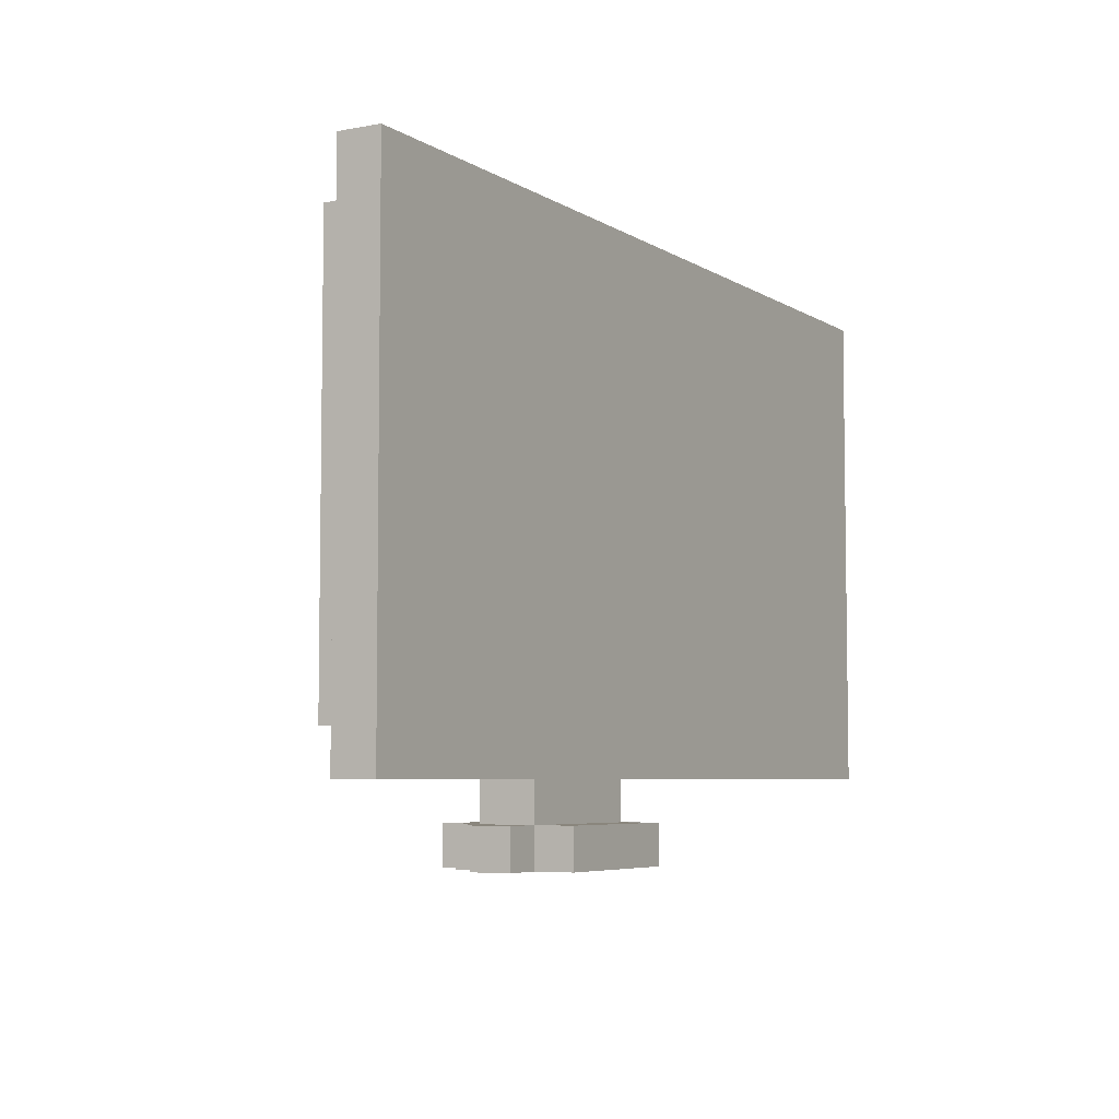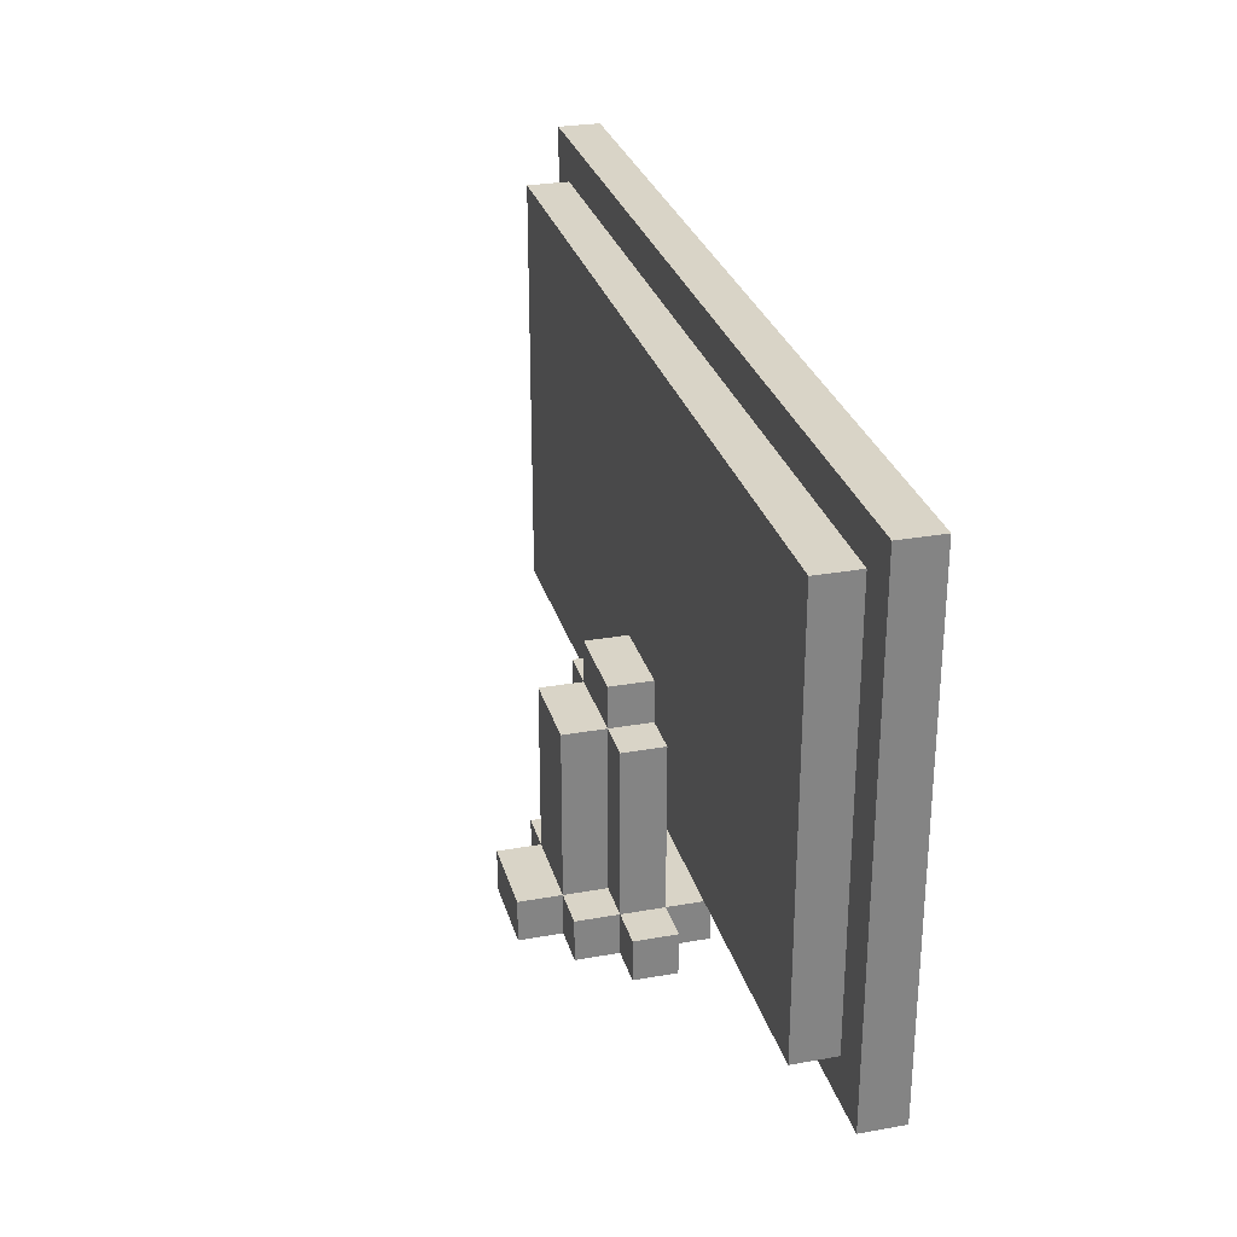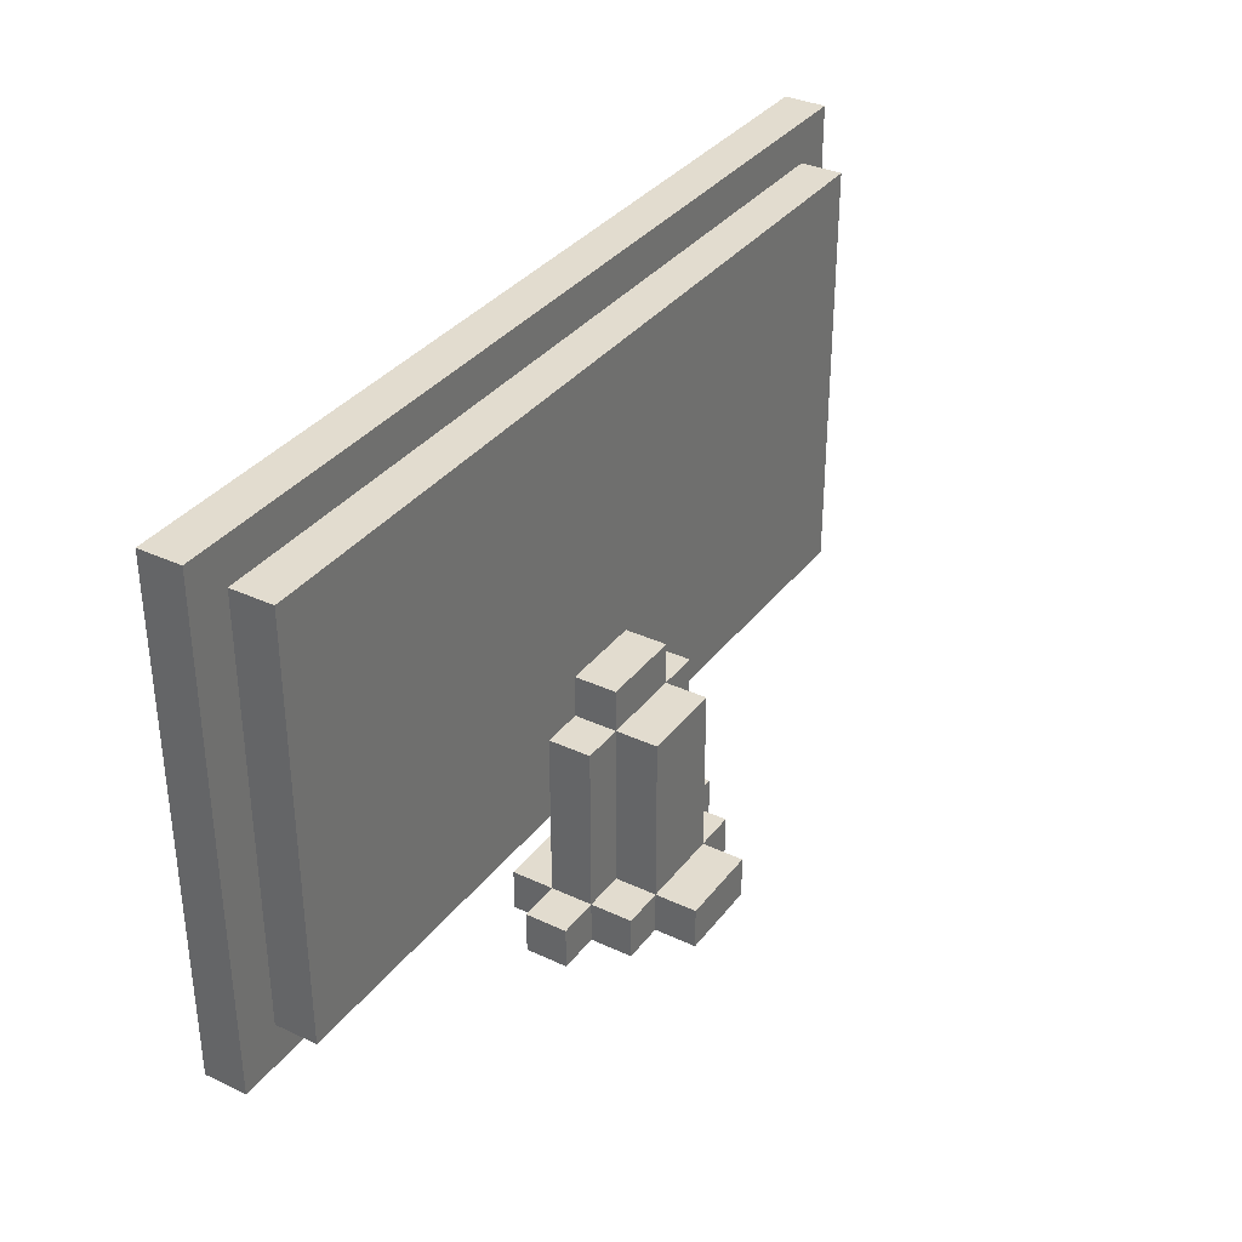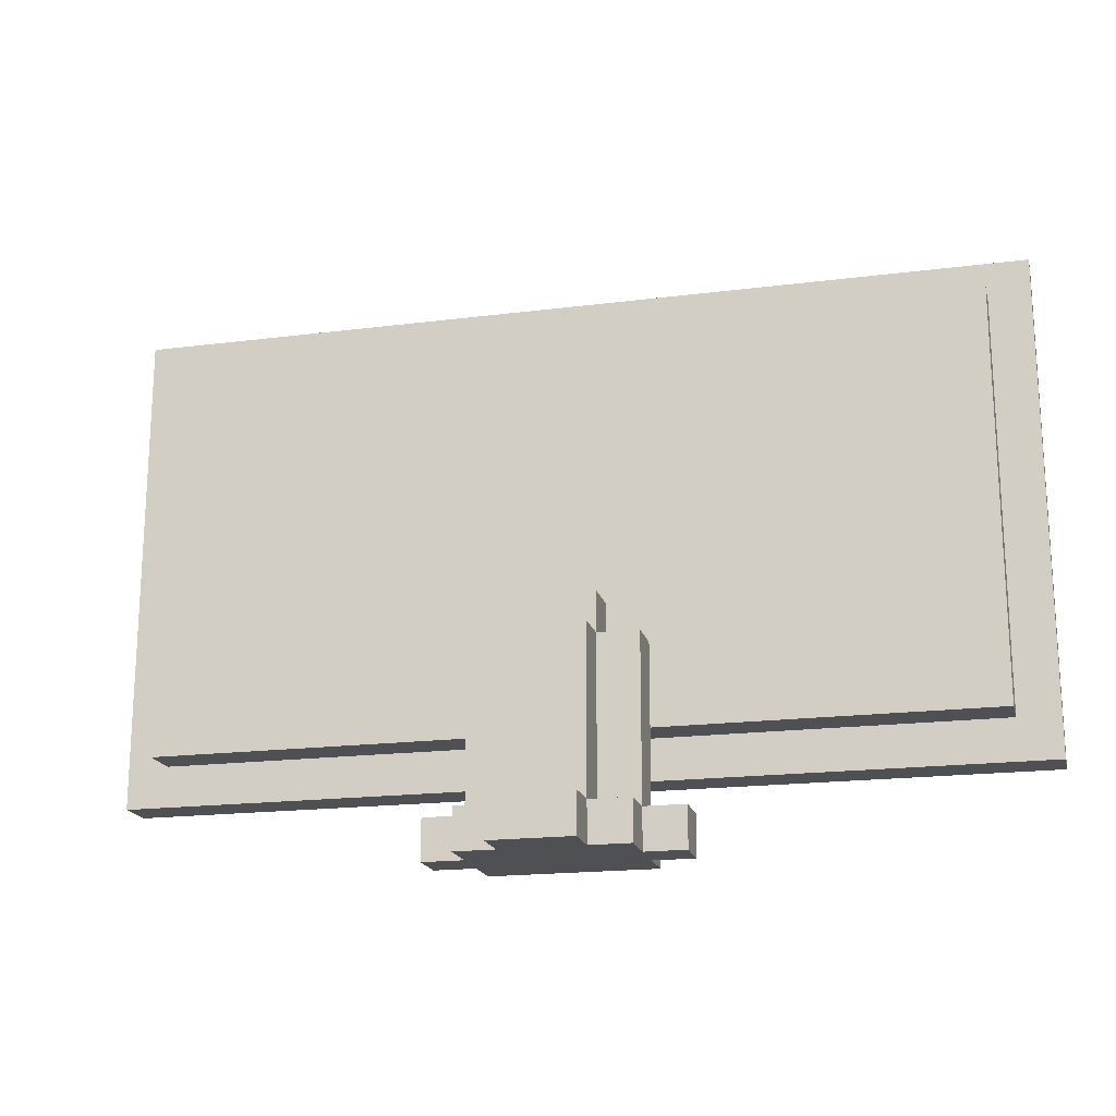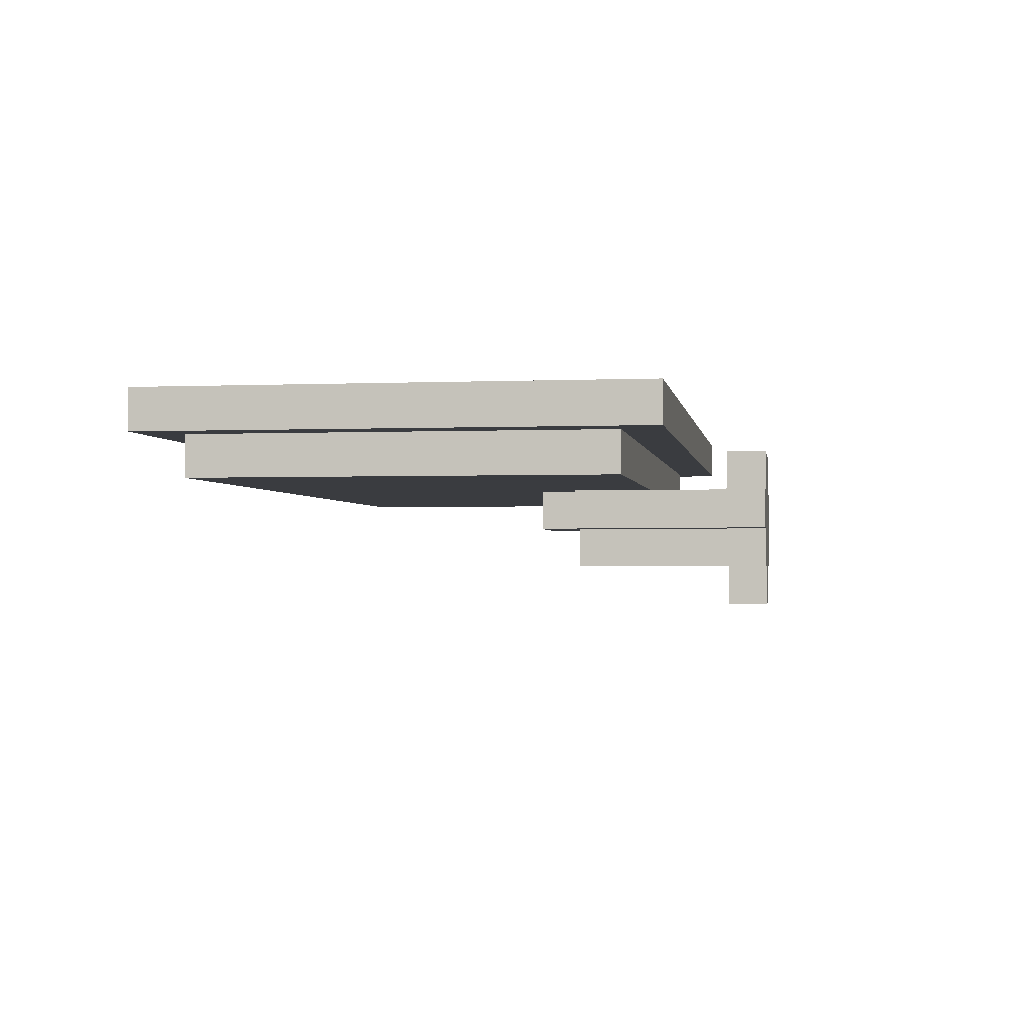
<metadata>
{"format":"obj","ext":"obj","renderer":"f3d","projection":"perspective","resolution":1024,"background":"white","views":[{"elev":-5.6,"azim":-60.3,"up":"+Y"},{"elev":28.7,"azim":-105.0,"up":"+Y"},{"elev":34.7,"azim":122.0,"up":"+Y"},{"elev":-18.6,"azim":-166.3,"up":"+Y"},{"elev":-1.8,"azim":-81.1,"up":"+Z"}]}
</metadata>
<code>
o
v 14.1 0.3 5.1
v 14.1 0.3 5
v 14.1 0.4 5.1
v 14.1 0.4 5
v 14.1 1.4 5.1
v 14.1 1.4 5
v 14.1 1.5 5.1
v 14.1 1.5 5
v 14.2 0.4 5
v 14.2 0.4 4.9
v 14.2 0.5 5
v 14.2 0.5 4.9
v 14.2 1.3 5
v 14.2 1.3 4.9
v 14.2 1.4 5
v 14.2 1.4 4.9
v 14.9 0.1 4.9
v 14.9 0.1 4.8
v 14.9 0.2 4.9
v 14.9 0.2 4.8
v 15 0.1 5
v 15 0.1 4.9
v 15 0.1 4.8
v 15 0.1 4.7
v 15 0.2 5
v 15 0.2 4.9
v 15 0.2 4.8
v 15 0.2 4.7
v 15 0.4 4.9
v 15 0.6 4.9
v 15 0.6 4.8
v 15.1 0.1 4.7
v 15.1 0.1 4.6
v 15.1 0.2 4.8
v 15.1 0.2 4.7
v 15.1 0.2 4.6
v 15.1 0.6 4.9
v 15.1 0.6 4.8
v 15.1 0.6 4.7
v 15.1 0.7 4.9
v 15.1 0.7 4.8
v 15.3 0.1 4.7
v 15.3 0.1 4.6
v 15.3 0.2 4.8
v 15.3 0.2 4.7
v 15.3 0.2 4.6
v 15.3 0.6 4.9
v 15.3 0.6 4.8
v 15.3 0.6 4.7
v 15.3 0.7 4.9
v 15.3 0.7 4.8
v 15.4 0.1 5
v 15.4 0.1 4.9
v 15.4 0.1 4.8
v 15.4 0.1 4.7
v 15.4 0.2 5
v 15.4 0.2 4.9
v 15.4 0.2 4.8
v 15.4 0.2 4.7
v 15.4 0.4 4.9
v 15.4 0.6 4.9
v 15.4 0.6 4.8
v 15.5 0.1 4.9
v 15.5 0.1 4.8
v 15.5 0.2 4.9
v 15.5 0.2 4.8
v 16.2 0.4 5
v 16.2 0.4 4.9
v 16.2 0.5 5
v 16.2 0.5 4.9
v 16.2 1.3 5
v 16.2 1.3 4.9
v 16.2 1.4 5
v 16.2 1.4 4.9
v 16.3 0.3 5.1
v 16.3 0.3 5
v 16.3 0.4 5.1
v 16.3 0.4 5
v 16.3 1.4 5.1
v 16.3 1.4 5
v 16.3 1.5 5.1
v 16.3 1.5 5
v 14.1 0.3 5.1
v 14.1 0.4 5.1
v 14.1 1.4 5.1
v 14.1 1.5 5.1
v 14.2 0.3 5.1
v 14.2 0.4 5.1
v 14.2 0.8 5.1
v 14.2 1.4 5.1
v 14.2 1.5 5.1
v 14.4 0.4 5.1
v 14.4 0.5 5.1
v 14.4 0.6 5.1
v 14.4 0.7 5.1
v 14.4 0.8 5.1
v 14.4 1.1 5.1
v 14.5 0.4 5.1
v 14.5 0.5 5.1
v 14.5 0.6 5.1
v 14.5 0.7 5.1
v 14.6 0.4 5.1
v 14.6 0.5 5.1
v 14.6 0.6 5.1
v 14.6 0.7 5.1
v 14.6 0.8 5.1
v 14.6 1.1 5.1
v 14.6 1.3 5.1
v 14.7 0.4 5.1
v 14.7 0.5 5.1
v 14.7 0.7 5.1
v 14.7 0.8 5.1
v 14.7 1 5.1
v 14.7 1.1 5.1
v 14.8 0.4 5.1
v 14.8 0.5 5.1
v 14.8 0.6 5.1
v 14.8 0.7 5.1
v 14.8 0.8 5.1
v 14.9 0.5 5.1
v 14.9 0.6 5.1
v 14.9 0.7 5.1
v 14.9 0.8 5.1
v 14.9 1 5.1
v 14.9 1.1 5.1
v 14.9 1.3 5.1
v 15 0.5 5.1
v 15 0.6 5.1
v 15 0.7 5.1
v 15 0.8 5.1
v 15 1 5.1
v 15 1.1 5.1
v 15 1.3 5.1
v 15.1 0.6 5.1
v 15.1 0.7 5.1
v 15.1 0.8 5.1
v 15.1 0.9 5.1
v 15.2 0.7 5.1
v 15.2 0.8 5.1
v 15.2 0.9 5.1
v 15.2 1 5.1
v 15.3 0.5 5.1
v 15.3 0.7 5.1
v 15.3 0.8 5.1
v 15.3 0.9 5.1
v 15.3 1 5.1
v 15.3 1.1 5.1
v 15.3 1.3 5.1
v 15.4 0.5 5.1
v 15.4 0.6 5.1
v 15.4 0.7 5.1
v 15.4 0.8 5.1
v 15.4 0.9 5.1
v 15.4 1 5.1
v 15.4 1.1 5.1
v 15.4 1.3 5.1
v 15.5 0.6 5.1
v 15.5 0.7 5.1
v 15.5 0.8 5.1
v 15.5 0.9 5.1
v 15.6 0.7 5.1
v 15.6 0.8 5.1
v 15.6 0.9 5.1
v 15.6 1 5.1
v 15.7 0.5 5.1
v 15.7 0.7 5.1
v 15.7 0.8 5.1
v 15.7 0.9 5.1
v 15.7 1 5.1
v 15.7 1.1 5.1
v 15.7 1.3 5.1
v 15.8 0.5 5.1
v 15.8 0.7 5.1
v 15.8 0.8 5.1
v 15.8 0.9 5.1
v 15.8 1 5.1
v 15.8 1.1 5.1
v 15.8 1.3 5.1
v 16 1 5.1
v 16 1.1 5.1
v 16 1.3 5.1
v 16.1 0.5 5.1
v 16.1 0.7 5.1
v 16.1 0.8 5.1
v 16.1 1 5.1
v 16.1 1.1 5.1
v 16.1 1.3 5.1
v 16.2 0.3 5.1
v 16.2 0.4 5.1
v 16.2 1.4 5.1
v 16.2 1.5 5.1
v 16.3 0.3 5.1
v 16.3 0.4 5.1
v 16.3 1.4 5.1
v 16.3 1.5 5.1
v 15 0.1 5
v 15 0.2 5
v 15.4 0.1 5
v 15.4 0.2 5
v 14.9 0.1 4.9
v 14.9 0.2 4.9
v 15 0.1 4.9
v 15 0.2 4.9
v 15 0.4 4.9
v 15.4 0.1 4.9
v 15.4 0.2 4.9
v 15.4 0.4 4.9
v 15.5 0.1 4.9
v 15.5 0.2 4.9
v 14.1 0.3 5
v 14.1 0.4 5
v 14.1 1.4 5
v 14.1 1.5 5
v 14.2 0.3 5
v 14.2 0.4 5
v 14.2 0.5 5
v 14.2 1.3 5
v 14.2 1.4 5
v 14.2 1.5 5
v 14.3 0.4 5
v 14.3 1.4 5
v 16.1 0.4 5
v 16.1 1.4 5
v 16.2 0.3 5
v 16.2 0.4 5
v 16.2 0.5 5
v 16.2 1.3 5
v 16.2 1.4 5
v 16.2 1.5 5
v 16.3 0.3 5
v 16.3 0.4 5
v 16.3 1.4 5
v 16.3 1.5 5
v 14.2 0.4 4.9
v 14.2 0.5 4.9
v 14.2 1.3 4.9
v 14.2 1.4 4.9
v 14.3 0.4 4.9
v 14.3 0.5 4.9
v 14.3 1.3 4.9
v 14.3 1.4 4.9
v 15 0.4 4.9
v 15 0.6 4.9
v 15.1 0.6 4.9
v 15.1 0.7 4.9
v 15.3 0.6 4.9
v 15.3 0.7 4.9
v 15.4 0.4 4.9
v 15.4 0.6 4.9
v 16.1 0.4 4.9
v 16.1 0.5 4.9
v 16.1 1.3 4.9
v 16.1 1.4 4.9
v 16.2 0.4 4.9
v 16.2 0.5 4.9
v 16.2 1.3 4.9
v 16.2 1.4 4.9
v 14.9 0.1 4.8
v 14.9 0.2 4.8
v 15 0.1 4.8
v 15 0.2 4.8
v 15 0.6 4.8
v 15.1 0.2 4.8
v 15.1 0.6 4.8
v 15.1 0.7 4.8
v 15.3 0.2 4.8
v 15.3 0.6 4.8
v 15.3 0.7 4.8
v 15.4 0.1 4.8
v 15.4 0.2 4.8
v 15.4 0.6 4.8
v 15.5 0.1 4.8
v 15.5 0.2 4.8
v 15 0.1 4.7
v 15 0.2 4.7
v 15.1 0.1 4.7
v 15.1 0.2 4.7
v 15.1 0.6 4.7
v 15.3 0.1 4.7
v 15.3 0.2 4.7
v 15.3 0.6 4.7
v 15.4 0.1 4.7
v 15.4 0.2 4.7
v 15.1 0.1 4.6
v 15.1 0.2 4.6
v 15.3 0.1 4.6
v 15.3 0.2 4.6
v 15 0.1 5
v 15.4 0.1 5
v 14.9 0.1 4.9
v 15 0.1 4.9
v 15.4 0.1 4.9
v 15.5 0.1 4.9
v 14.9 0.1 4.8
v 15 0.1 4.8
v 15.4 0.1 4.8
v 15.5 0.1 4.8
v 15 0.1 4.7
v 15.1 0.1 4.7
v 15.3 0.1 4.7
v 15.4 0.1 4.7
v 15.1 0.1 4.6
v 15.3 0.1 4.6
v 14.1 0.3 5.1
v 14.2 0.3 5.1
v 16.2 0.3 5.1
v 16.3 0.3 5.1
v 14.1 0.3 5
v 14.2 0.3 5
v 16.2 0.3 5
v 16.3 0.3 5
v 14.2 0.4 5
v 14.3 0.4 5
v 16.1 0.4 5
v 16.2 0.4 5
v 14.2 0.4 4.9
v 14.3 0.4 4.9
v 15 0.4 4.9
v 15.4 0.4 4.9
v 16.1 0.4 4.9
v 16.2 0.4 4.9
v 15 0.2 5
v 15.4 0.2 5
v 14.9 0.2 4.9
v 15 0.2 4.9
v 15.4 0.2 4.9
v 15.5 0.2 4.9
v 14.9 0.2 4.8
v 15 0.2 4.8
v 15.1 0.2 4.8
v 15.3 0.2 4.8
v 15.4 0.2 4.8
v 15.5 0.2 4.8
v 15 0.2 4.7
v 15.1 0.2 4.7
v 15.3 0.2 4.7
v 15.4 0.2 4.7
v 15.1 0.2 4.6
v 15.3 0.2 4.6
v 15 0.6 4.9
v 15.1 0.6 4.9
v 15.3 0.6 4.9
v 15.4 0.6 4.9
v 15 0.6 4.8
v 15.1 0.6 4.8
v 15.3 0.6 4.8
v 15.4 0.6 4.8
v 15.1 0.6 4.7
v 15.3 0.6 4.7
v 15.1 0.7 4.9
v 15.3 0.7 4.9
v 15.1 0.7 4.8
v 15.3 0.7 4.8
v 14.2 1.4 5
v 14.3 1.4 5
v 16.1 1.4 5
v 16.2 1.4 5
v 14.2 1.4 4.9
v 14.3 1.4 4.9
v 16.1 1.4 4.9
v 16.2 1.4 4.9
v 14.1 1.5 5.1
v 14.2 1.5 5.1
v 16.2 1.5 5.1
v 16.3 1.5 5.1
v 14.1 1.5 5
v 14.2 1.5 5
v 16.2 1.5 5
v 16.3 1.5 5
f 3 2 1
f 4 2 3
f 5 4 3
f 6 4 5
f 7 6 5
f 8 6 7
f 11 10 9
f 12 10 11
f 13 12 11
f 14 12 13
f 15 14 13
f 16 14 15
f 19 18 17
f 20 18 19
f 25 22 21
f 26 22 25
f 27 24 23
f 28 24 27
f 29 27 26
f 30 27 29
f 31 27 30
f 35 33 32
f 36 33 35
f 38 35 34
f 39 35 38
f 40 38 37
f 41 38 40
f 42 43 45
f 45 43 46
f 44 45 48
f 48 45 49
f 47 48 50
f 50 48 51
f 52 53 56
f 56 53 57
f 54 55 58
f 58 55 59
f 57 58 60
f 60 58 61
f 61 58 62
f 63 64 65
f 65 64 66
f 67 68 69
f 69 68 70
f 69 70 71
f 71 70 72
f 71 72 73
f 73 72 74
f 75 76 77
f 77 76 78
f 77 78 79
f 79 78 80
f 79 80 81
f 81 80 82
f 87 84 83
f 88 85 84
f 88 84 87
f 89 85 88
f 90 86 85
f 90 85 89
f 91 86 90
f 92 89 88
f 92 88 87
f 93 89 92
f 94 89 93
f 95 89 94
f 96 90 89
f 96 89 95
f 97 90 96
f 98 92 87
f 98 93 92
f 99 94 93
f 99 93 98
f 100 95 94
f 100 94 99
f 101 96 95
f 101 95 100
f 102 99 98
f 102 98 87
f 102 100 99
f 103 100 102
f 104 101 100
f 104 100 103
f 105 96 101
f 105 101 104
f 106 97 96
f 106 96 105
f 107 90 97
f 107 97 106
f 108 90 107
f 109 103 102
f 109 102 87
f 110 104 103
f 110 103 109
f 110 106 105
f 110 105 104
f 111 106 110
f 112 107 106
f 112 106 111
f 113 107 112
f 114 108 107
f 114 107 113
f 115 109 87
f 115 111 110
f 115 110 109
f 116 111 115
f 117 111 116
f 118 112 111
f 118 111 117
f 119 113 112
f 119 112 118
f 120 117 116
f 120 116 115
f 121 118 117
f 121 117 120
f 122 119 118
f 122 118 121
f 123 113 119
f 123 119 122
f 124 114 113
f 124 113 123
f 125 108 114
f 125 114 124
f 126 90 108
f 126 108 125
f 127 120 115
f 127 121 120
f 128 122 121
f 128 121 127
f 129 124 123
f 129 122 128
f 129 123 122
f 129 126 125
f 129 125 124
f 130 126 129
f 131 126 130
f 132 126 131
f 133 90 126
f 133 126 132
f 134 128 127
f 134 129 128
f 135 130 129
f 135 129 134
f 136 131 130
f 136 130 135
f 137 131 136
f 138 135 134
f 138 136 135
f 139 137 136
f 139 136 138
f 140 131 137
f 140 137 139
f 141 132 131
f 141 131 140
f 142 127 115
f 142 134 127
f 142 138 134
f 143 139 138
f 143 138 142
f 144 140 139
f 144 139 143
f 145 141 140
f 145 140 144
f 146 132 141
f 146 141 145
f 147 133 132
f 147 132 146
f 148 90 133
f 148 133 147
f 149 143 142
f 149 142 115
f 150 143 149
f 151 144 143
f 151 143 150
f 152 145 144
f 152 144 151
f 153 147 146
f 153 145 152
f 153 146 145
f 153 148 147
f 154 148 153
f 155 148 154
f 156 90 148
f 156 148 155
f 157 151 150
f 157 150 149
f 158 152 151
f 158 151 157
f 159 153 152
f 159 152 158
f 159 154 153
f 160 154 159
f 161 158 157
f 161 159 158
f 162 160 159
f 162 159 161
f 163 154 160
f 163 160 162
f 164 155 154
f 164 154 163
f 165 157 149
f 165 149 115
f 165 161 157
f 166 162 161
f 166 161 165
f 167 163 162
f 167 162 166
f 168 164 163
f 168 163 167
f 169 155 164
f 169 164 168
f 170 156 155
f 170 155 169
f 171 90 156
f 171 156 170
f 172 168 167
f 172 166 165
f 172 167 166
f 172 165 115
f 173 168 172
f 174 168 173
f 175 169 168
f 175 168 174
f 176 170 169
f 176 169 175
f 177 171 170
f 177 170 176
f 178 90 171
f 178 171 177
f 179 177 176
f 179 176 175
f 179 175 174
f 180 178 177
f 180 177 179
f 181 90 178
f 181 178 180
f 182 173 172
f 182 172 115
f 183 174 173
f 183 173 182
f 184 179 174
f 184 174 183
f 185 180 179
f 185 179 184
f 186 181 180
f 186 180 185
f 187 90 181
f 187 181 186
f 188 115 87
f 189 184 183
f 189 115 188
f 189 183 182
f 189 187 186
f 189 185 184
f 189 182 115
f 189 186 185
f 190 91 90
f 190 187 189
f 190 90 187
f 191 91 190
f 192 189 188
f 193 190 189
f 193 189 192
f 194 191 190
f 194 190 193
f 195 191 194
f 198 197 196
f 199 197 198
f 202 201 200
f 203 201 202
f 206 204 203
f 207 204 206
f 208 206 205
f 209 206 208
f 210 211 214
f 211 212 215
f 214 211 215
f 215 212 216
f 216 212 217
f 212 213 218
f 217 212 218
f 218 213 219
f 214 215 220
f 218 219 221
f 214 220 222
f 221 219 223
f 214 222 224
f 224 222 225
f 223 219 228
f 228 219 229
f 224 225 230
f 226 227 231
f 230 225 231
f 225 226 231
f 227 228 231
f 228 229 232
f 231 228 232
f 232 229 233
f 234 235 238
f 235 236 239
f 238 235 239
f 236 237 240
f 239 236 240
f 240 237 241
f 238 239 242
f 239 240 242
f 240 241 242
f 242 241 243
f 243 241 244
f 244 241 245
f 245 241 247
f 246 247 249
f 248 249 250
f 250 249 251
f 247 241 252
f 251 249 252
f 249 247 252
f 252 241 253
f 250 251 254
f 251 252 255
f 254 251 255
f 252 253 256
f 255 252 256
f 256 253 257
f 258 259 260
f 260 259 261
f 261 262 263
f 263 262 264
f 264 265 267
f 267 265 268
f 266 267 270
f 270 267 271
f 269 270 272
f 272 270 273
f 274 275 276
f 276 275 277
f 277 278 280
f 280 278 281
f 279 280 282
f 282 280 283
f 284 285 286
f 286 285 287
f 291 289 288
f 292 289 291
f 294 291 290
f 294 293 292
f 294 292 291
f 295 293 294
f 296 293 295
f 297 293 296
f 298 296 295
f 299 296 298
f 300 296 299
f 301 296 300
f 302 300 299
f 303 300 302
f 308 305 304
f 309 306 305
f 309 305 308
f 310 307 306
f 310 306 309
f 311 307 310
f 316 313 312
f 317 314 313
f 317 313 316
f 318 314 317
f 319 314 318
f 320 315 314
f 320 314 319
f 321 315 320
f 322 323 325
f 325 323 326
f 324 325 328
f 328 325 329
f 326 327 332
f 332 327 333
f 329 330 334
f 334 330 335
f 331 332 336
f 336 332 337
f 335 336 338
f 338 336 339
f 340 341 344
f 344 341 345
f 342 343 346
f 346 343 347
f 345 346 348
f 348 346 349
f 350 351 352
f 352 351 353
f 354 355 358
f 355 356 359
f 358 355 359
f 356 357 360
f 359 356 360
f 360 357 361
f 362 363 366
f 363 364 367
f 366 363 367
f 364 365 368
f 367 364 368
f 368 365 369

</code>
